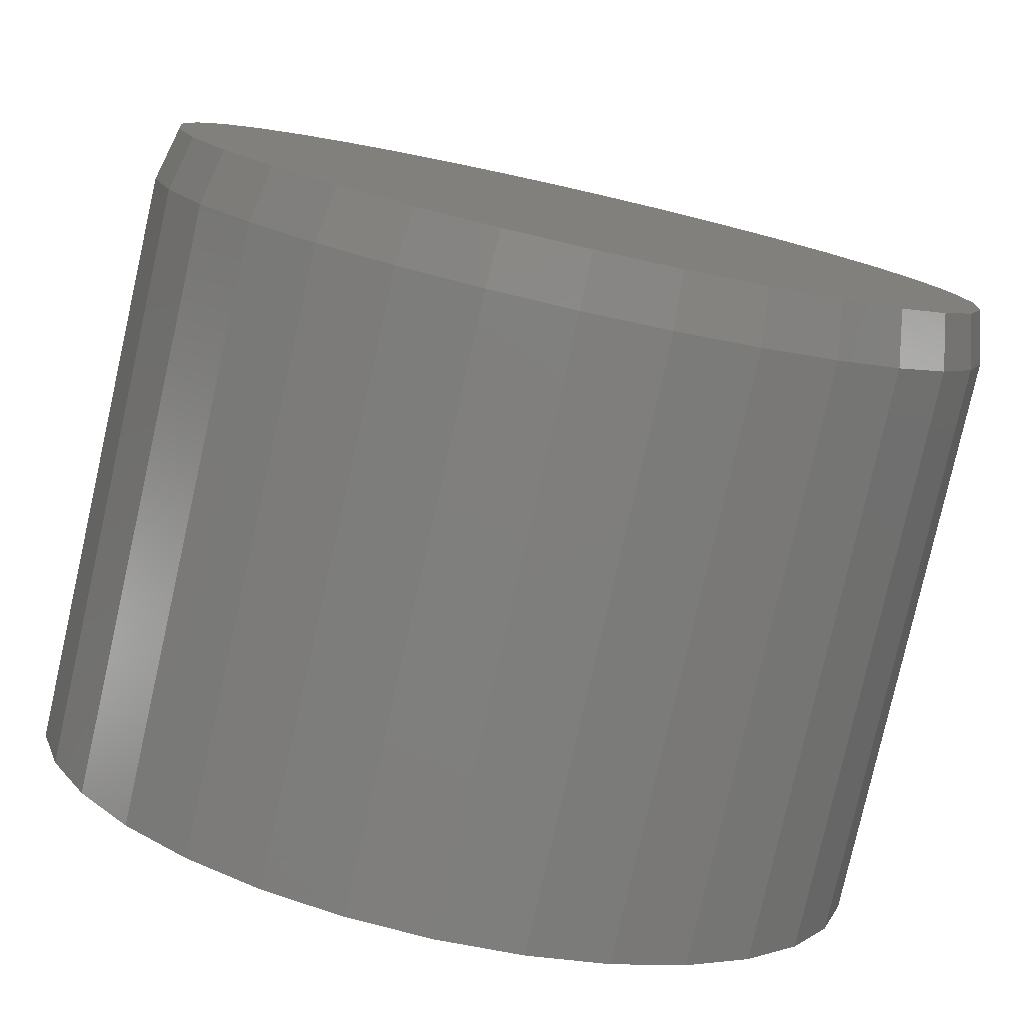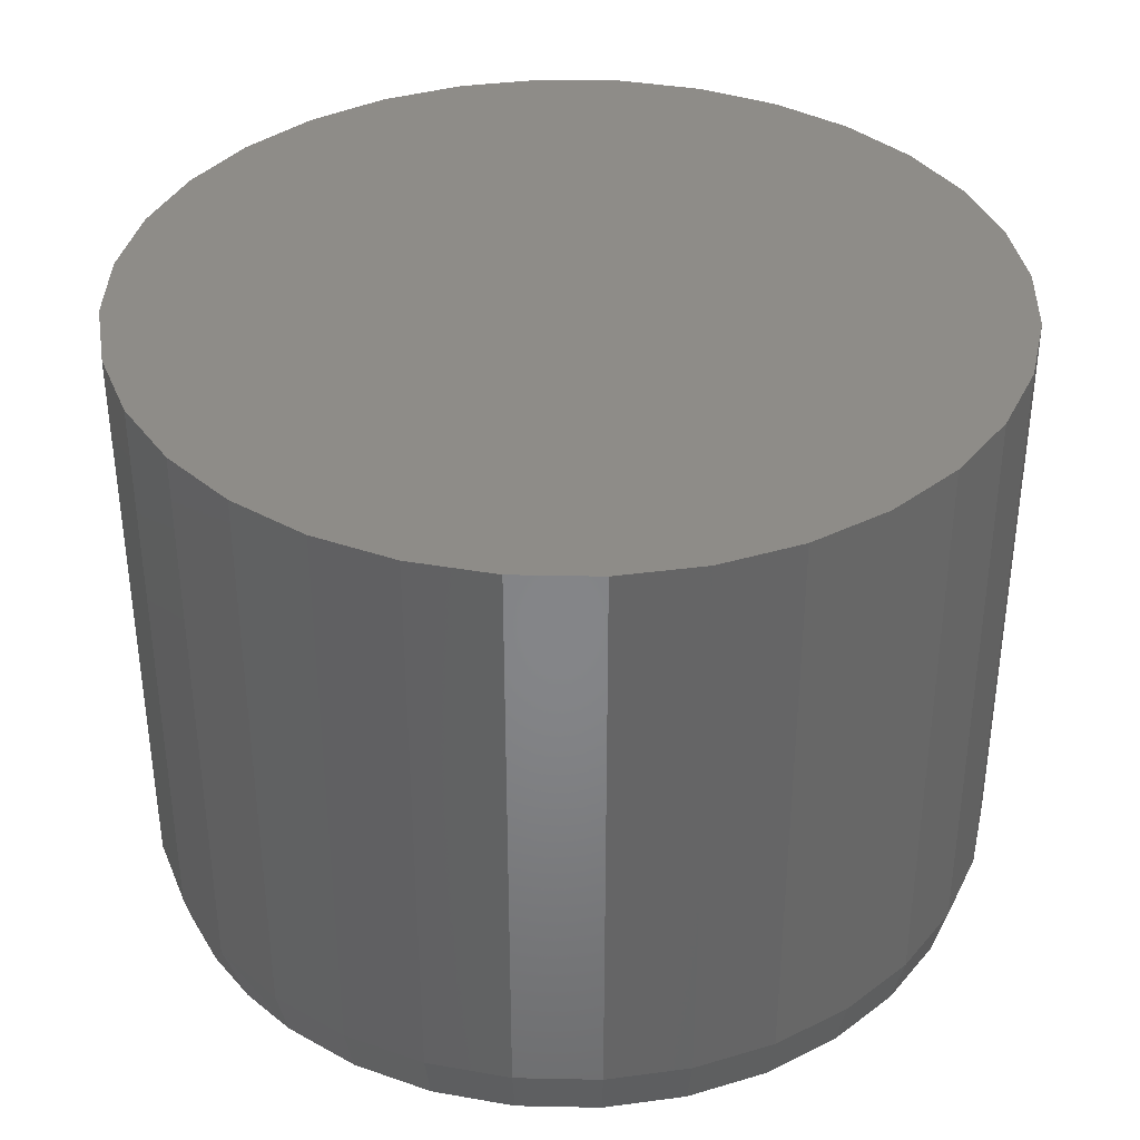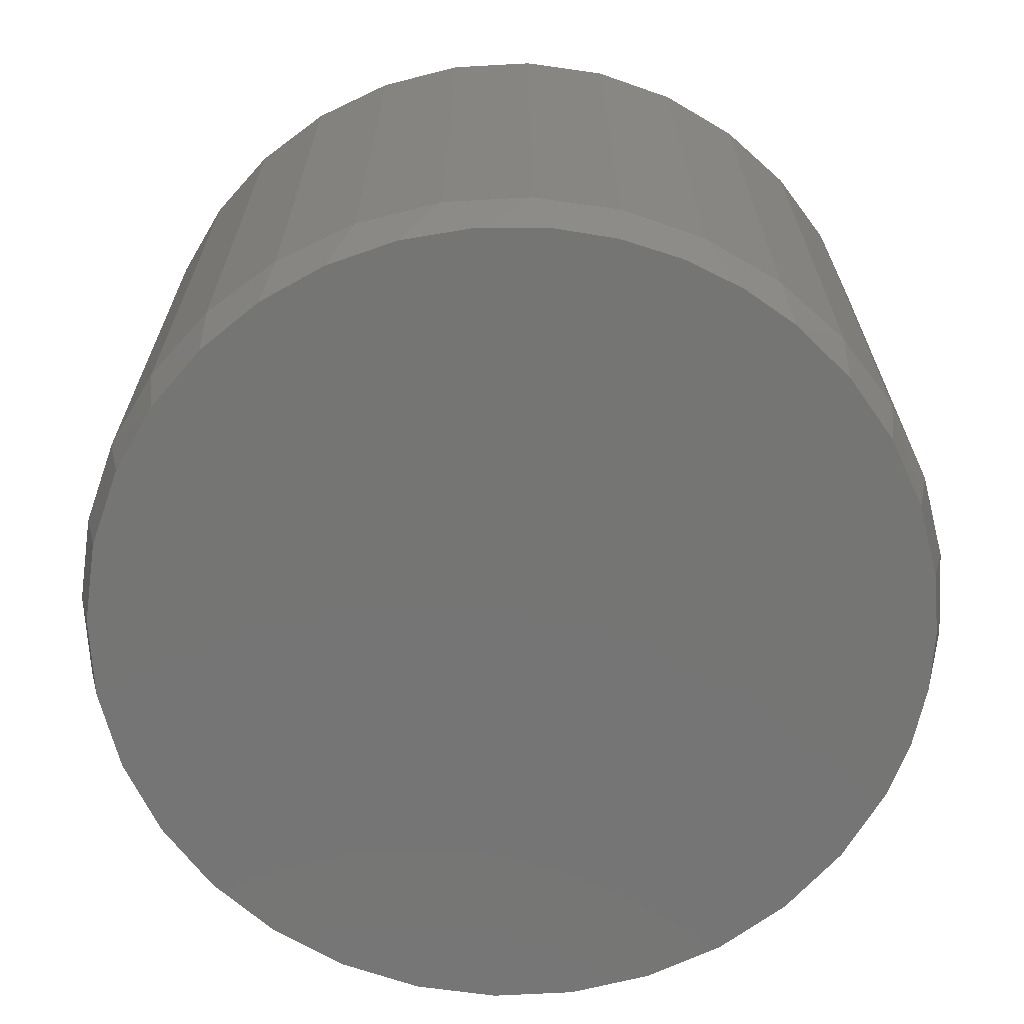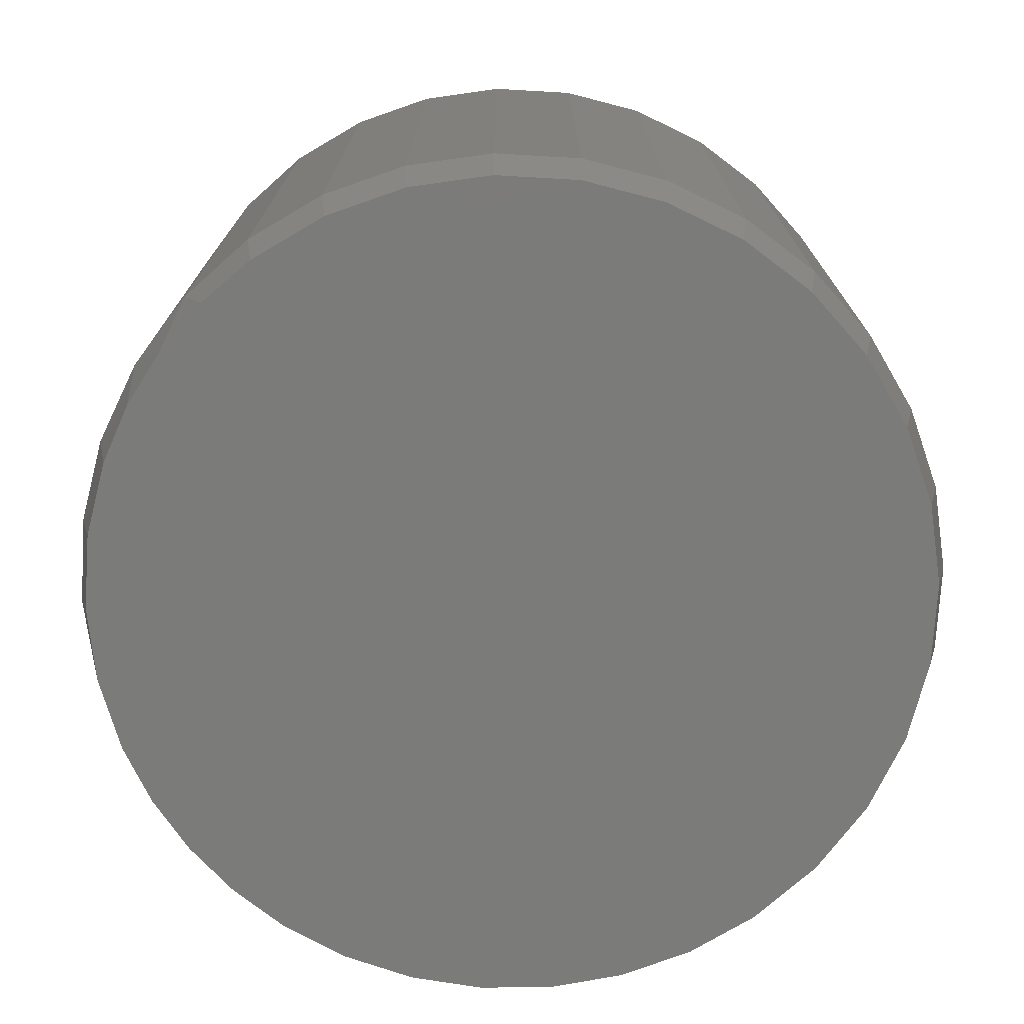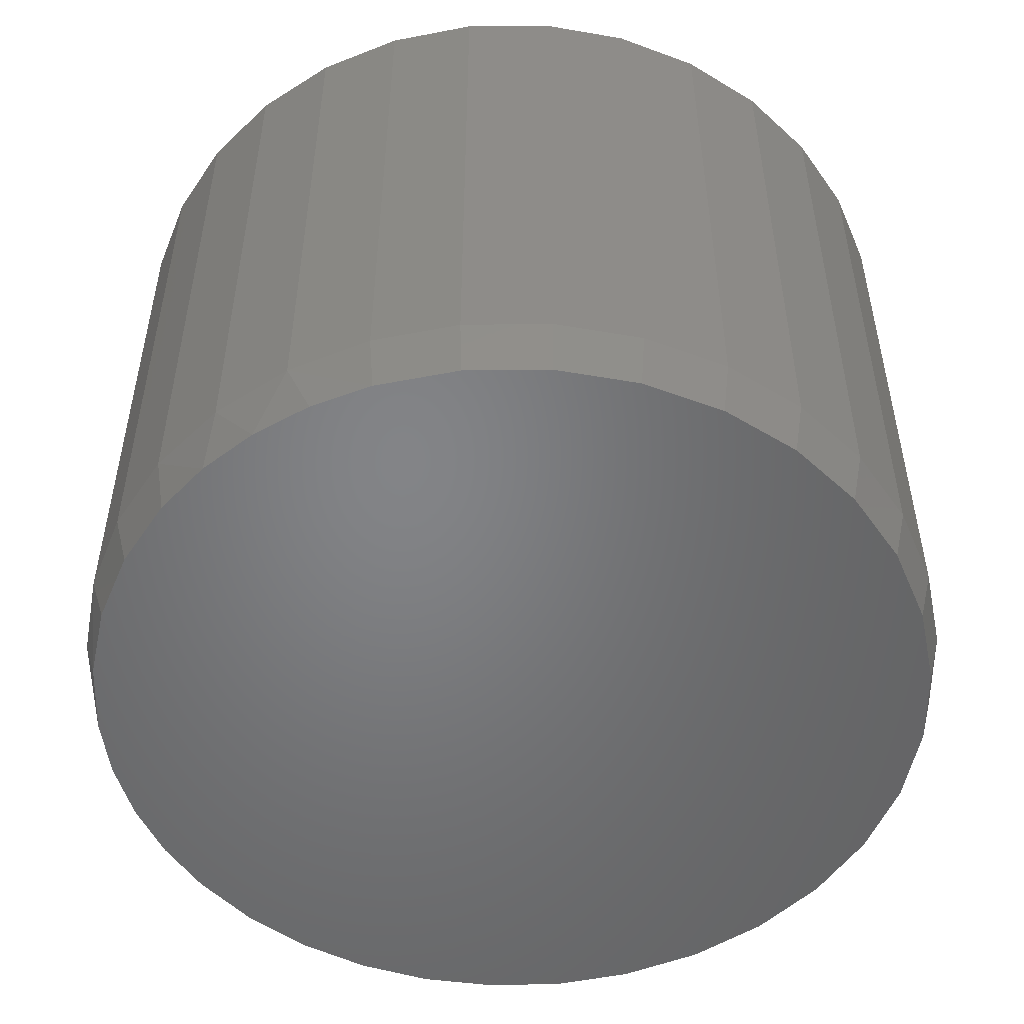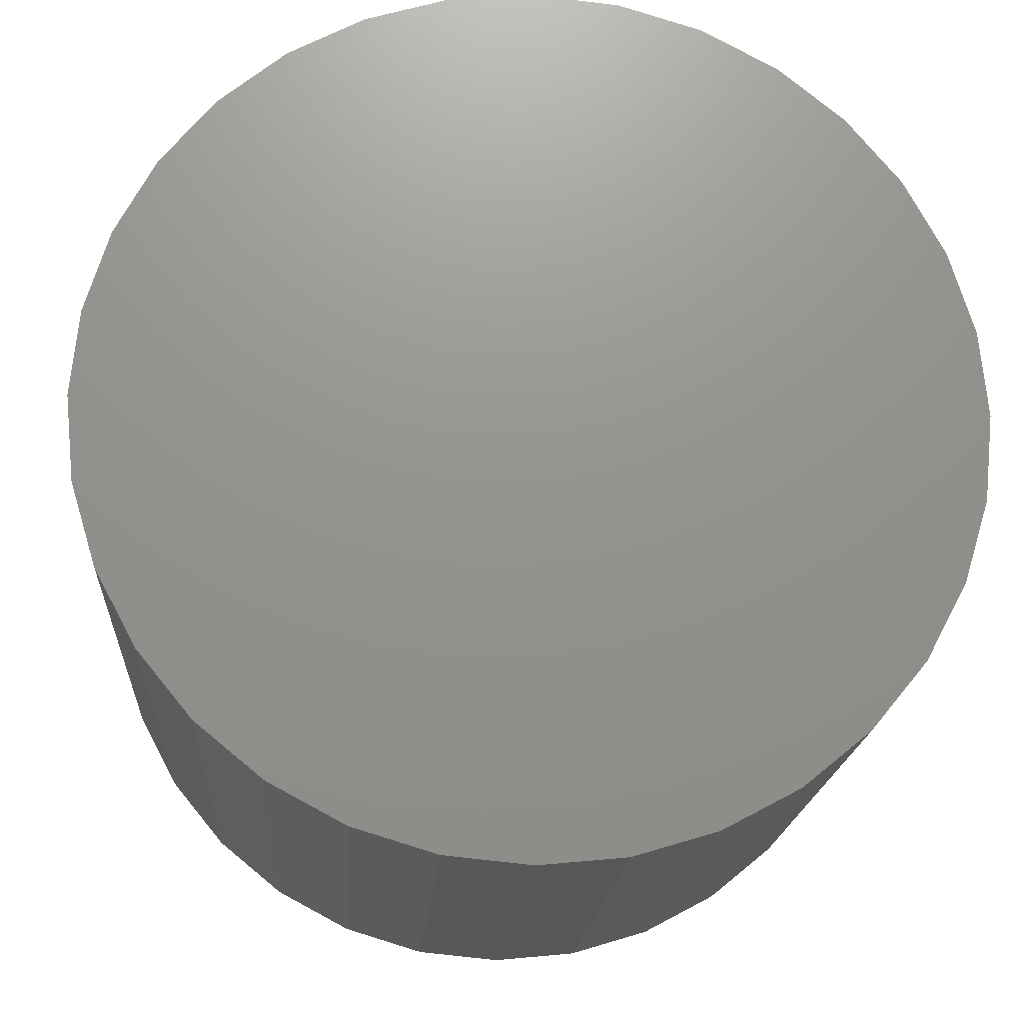
<metadata>
{"format":"stl","ext":"stl","renderer":"f3d","projection":"perspective","resolution":1024,"background":"white","views":[{"elev":-79.1,"azim":-12.7,"up":"+Z"},{"elev":37.2,"azim":130.9,"up":"+Y"},{"elev":-67.3,"azim":-25.0,"up":"+Y"},{"elev":-74.1,"azim":126.1,"up":"+Y"},{"elev":-51.6,"azim":107.5,"up":"+Y"},{"elev":-18.1,"azim":176.3,"up":"+Z"}]}
</metadata>
<code>
# stl→obj: 99 verts, 194 faces
v -0.3069 -0.75 0.3772
v 0.2868 -0.75 0.4006
v -0.2378 -0.75 0.4251
v 0.2105 -0.75 0.4445
v -0.1615 -0.75 0.4604
v 0.1276 -0.75 0.4741
v -0.09083 -0.75 0.4801
v 0.05536 -0.75 0.4871
v -0.018 -0.75 0.4891
v 0.354 -0.75 0.3437
v -0.3668 -0.75 0.3183
v 0.41 -0.75 0.2756
v -0.4157 -0.75 0.25
v 0.4465 -0.75 0.2123
v -0.4535 -0.75 0.1712
v 0.4732 -0.75 0.1442
v 0.4894 -0.75 0.07292
v -0.4766 -0.75 0.087
v 0.4949 -0.75 3.548e-16
v -0.4844 -0.75 1.059e-07
v 0.4855 -0.75 -0.09552
v -0.475 -0.75 -0.09552
v 0.4576 -0.75 -0.1874
v -0.4471 -0.75 -0.1874
v 0.4124 -0.75 -0.272
v -0.4019 -0.75 -0.272
v 0.3515 -0.75 -0.3462
v -0.341 -0.75 -0.3462
v 0.2773 -0.75 -0.4071
v -0.2668 -0.75 -0.4071
v 0.1926 -0.75 -0.4524
v -0.1821 -0.75 -0.4524
v 0.1008 -0.75 -0.4802
v -0.09026 -0.75 -0.4802
v 0.005263 -0.75 -0.4896
v 0.5105 8.356e-17 -6.188e-17
v 0.5105 -0.6875 -1.856e-16
v 0.5008 8.302e-17 -0.09857
v 0.5008 -0.6875 -0.09857
v 0.4721 8.142e-17 -0.1934
v 0.4721 -0.6875 -0.1934
v 0.4254 7.883e-17 -0.2807
v 0.4254 -0.6875 -0.2807
v 0.3625 7.534e-17 -0.3573
v 0.3625 -0.6875 -0.3573
v 0.286 7.109e-17 -0.4201
v 0.286 -0.6875 -0.4201
v 0.1986 6.624e-17 -0.4668
v 0.1986 -0.6875 -0.4668
v 0.1038 6.098e-17 -0.4956
v 0.1038 -0.6875 -0.4956
v 0.005263 5.551e-17 -0.5053
v 0.005263 -0.6875 -0.5053
v -0.09331 5.004e-17 -0.4956
v -0.09331 -0.6875 -0.4956
v -0.1881 4.478e-17 -0.4668
v -0.1881 -0.6875 -0.4668
v -0.2754 3.993e-17 -0.4201
v -0.2754 -0.6875 -0.4201
v -0.352 3.568e-17 -0.3573
v -0.352 -0.6875 -0.3573
v -0.4148 3.219e-17 -0.2807
v -0.4148 -0.6875 -0.2807
v -0.4615 2.96e-17 -0.1934
v -0.4615 -0.6875 -0.1934
v -0.4903 2.8e-17 -0.09857
v -0.4903 -0.6875 -0.09857
v -0.5 2.746e-17 6.187e-17
v -0.5 -0.6875 6.187e-17
v -0.4903 2.8e-17 0.09857
v -0.4903 -0.6875 0.09857
v -0.4615 2.96e-17 0.1934
v -0.4615 -0.6875 0.1934
v -0.4148 3.219e-17 0.2807
v -0.4148 -0.6875 0.2807
v -0.352 3.568e-17 0.3573
v -0.352 -0.6875 0.3573
v -0.2754 3.993e-17 0.4201
v -0.2754 -0.6875 0.4201
v -0.1881 4.478e-17 0.4668
v -0.1881 -0.6875 0.4668
v -0.09331 5.004e-17 0.4956
v -0.09331 -0.6875 0.4956
v 0.005263 5.551e-17 0.5053
v 0.005263 -0.6875 0.5053
v 0.1038 6.098e-17 0.4956
v 0.1038 -0.6875 0.4956
v 0.1986 6.624e-17 0.4668
v 0.1986 -0.6875 0.4668
v 0.286 7.109e-17 0.4201
v 0.286 -0.6875 0.4201
v 0.3625 7.534e-17 0.3573
v 0.3625 -0.6875 0.3573
v 0.4254 7.883e-17 0.2807
v 0.4254 -0.6875 0.2807
v 0.4721 8.142e-17 0.1934
v 0.4721 -0.6875 0.1934
v 0.5008 8.302e-17 0.09857
v 0.5008 -0.6875 0.09857
f 1 2 3
f 3 2 4
f 3 4 5
f 5 4 6
f 5 6 7
f 7 6 8
f 7 8 9
f 2 1 10
f 10 1 11
f 10 11 12
f 12 11 13
f 12 13 14
f 14 13 15
f 14 15 16
f 16 15 17
f 17 15 18
f 17 18 19
f 19 18 20
f 19 20 21
f 21 20 22
f 21 22 23
f 23 22 24
f 23 24 25
f 25 24 26
f 25 26 27
f 27 26 28
f 27 28 29
f 29 28 30
f 29 30 31
f 31 30 32
f 31 32 33
f 33 32 34
f 33 34 35
f 36 37 38
f 38 37 39
f 38 39 40
f 40 39 41
f 40 41 42
f 42 41 43
f 42 43 44
f 44 43 45
f 44 45 46
f 46 45 47
f 46 47 48
f 48 47 49
f 48 49 50
f 50 49 51
f 50 51 52
f 52 51 53
f 52 53 54
f 54 53 55
f 54 55 56
f 56 55 57
f 56 57 58
f 58 57 59
f 58 59 60
f 60 59 61
f 60 61 62
f 62 61 63
f 62 63 64
f 64 63 65
f 64 65 66
f 66 65 67
f 66 67 68
f 68 67 69
f 68 69 70
f 70 69 71
f 70 71 72
f 72 71 73
f 72 73 74
f 74 73 75
f 74 75 76
f 76 75 77
f 76 77 78
f 78 77 79
f 78 79 80
f 80 79 81
f 80 81 82
f 82 81 83
f 82 83 84
f 84 83 85
f 84 85 86
f 86 85 87
f 86 87 88
f 88 87 89
f 88 89 90
f 90 89 91
f 90 91 92
f 92 91 93
f 92 93 94
f 94 93 95
f 94 95 96
f 96 95 97
f 96 97 98
f 98 97 99
f 98 99 36
f 36 99 37
f 99 97 16
f 97 95 14
f 16 97 14
f 14 95 12
f 91 89 4
f 89 87 6
f 4 89 6
f 87 85 8
f 6 87 8
f 85 83 9
f 8 85 9
f 83 81 7
f 9 83 7
f 81 79 3
f 5 81 3
f 79 77 1
f 3 79 1
f 77 75 11
f 1 77 11
f 75 73 13
f 11 75 13
f 73 71 15
f 13 73 15
f 5 7 81
f 15 71 18
f 18 71 69
f 18 69 20
f 4 2 91
f 91 2 10
f 91 10 93
f 93 10 12
f 93 12 95
f 16 17 99
f 99 17 19
f 99 19 37
f 53 34 55
f 55 34 32
f 55 32 57
f 57 32 30
f 57 30 59
f 59 30 28
f 59 28 61
f 61 28 26
f 61 26 63
f 63 26 24
f 63 24 65
f 65 24 22
f 65 22 67
f 67 22 20
f 67 20 69
f 34 53 35
f 35 53 51
f 35 51 33
f 33 51 49
f 33 49 31
f 31 49 47
f 31 47 29
f 29 47 45
f 29 45 27
f 27 45 43
f 27 43 25
f 25 43 41
f 25 41 23
f 23 41 39
f 23 39 21
f 21 39 37
f 21 37 19
f 84 86 82
f 52 54 50
f 50 54 56
f 50 56 48
f 48 56 58
f 48 58 46
f 46 58 60
f 46 60 44
f 44 60 62
f 44 62 42
f 42 62 64
f 42 64 40
f 40 64 66
f 40 66 38
f 38 66 68
f 38 68 36
f 36 68 70
f 36 70 98
f 98 70 72
f 98 72 96
f 96 72 74
f 96 74 94
f 94 74 76
f 94 76 92
f 92 76 78
f 92 78 90
f 90 78 80
f 90 80 88
f 88 80 82
f 88 82 86

</code>
